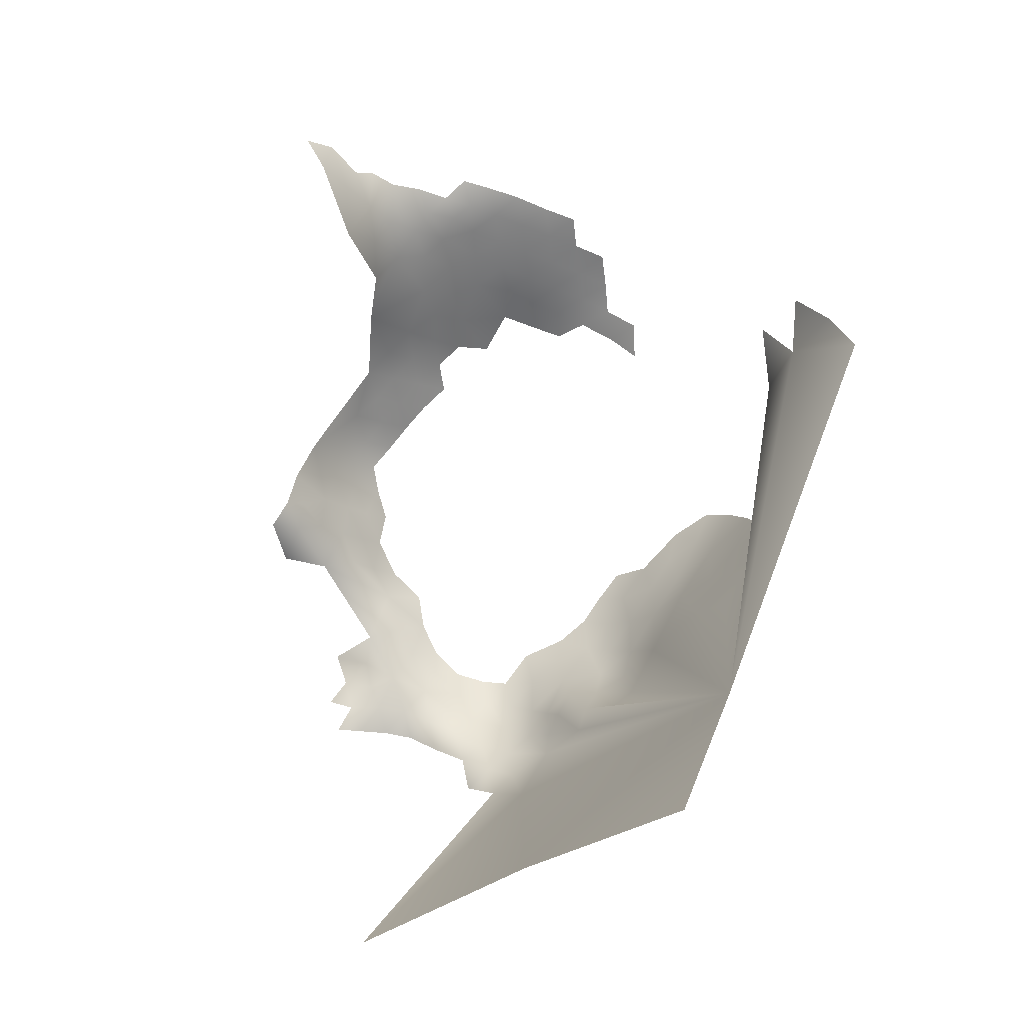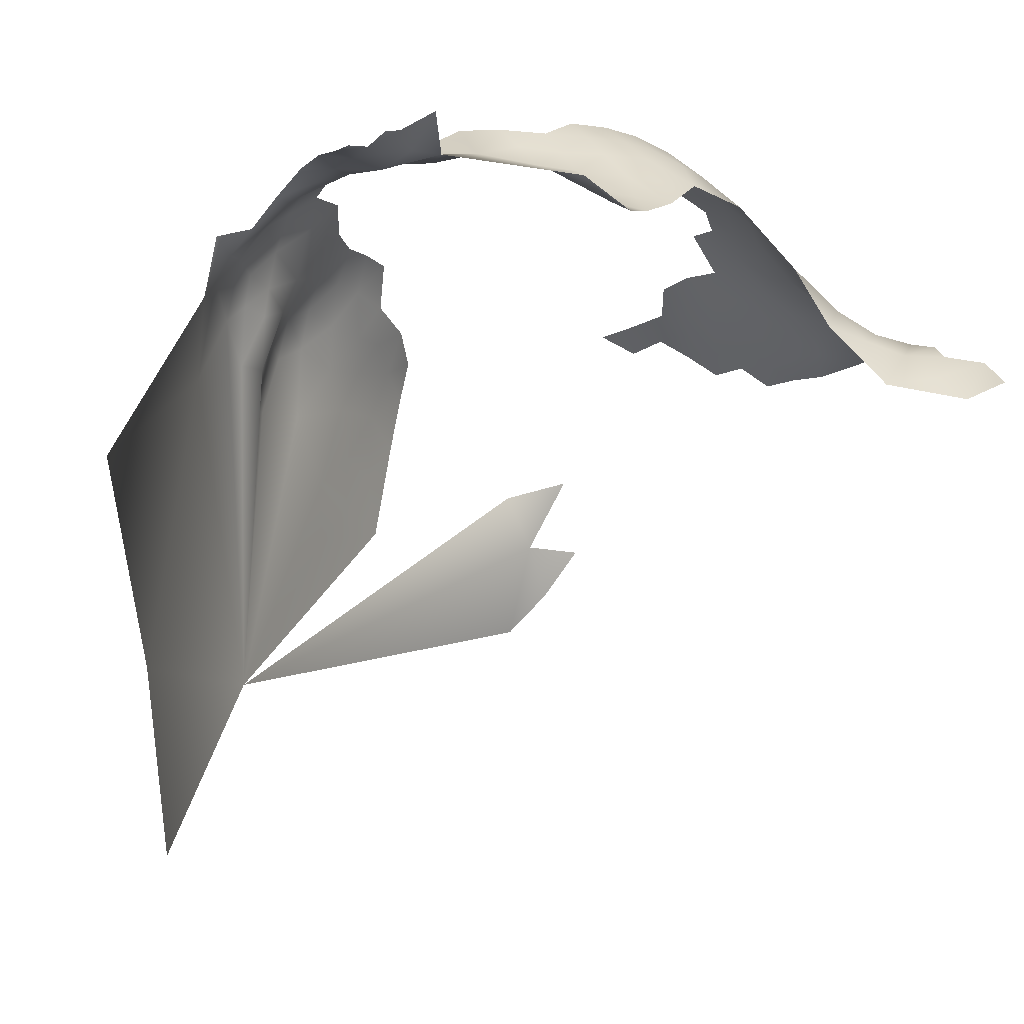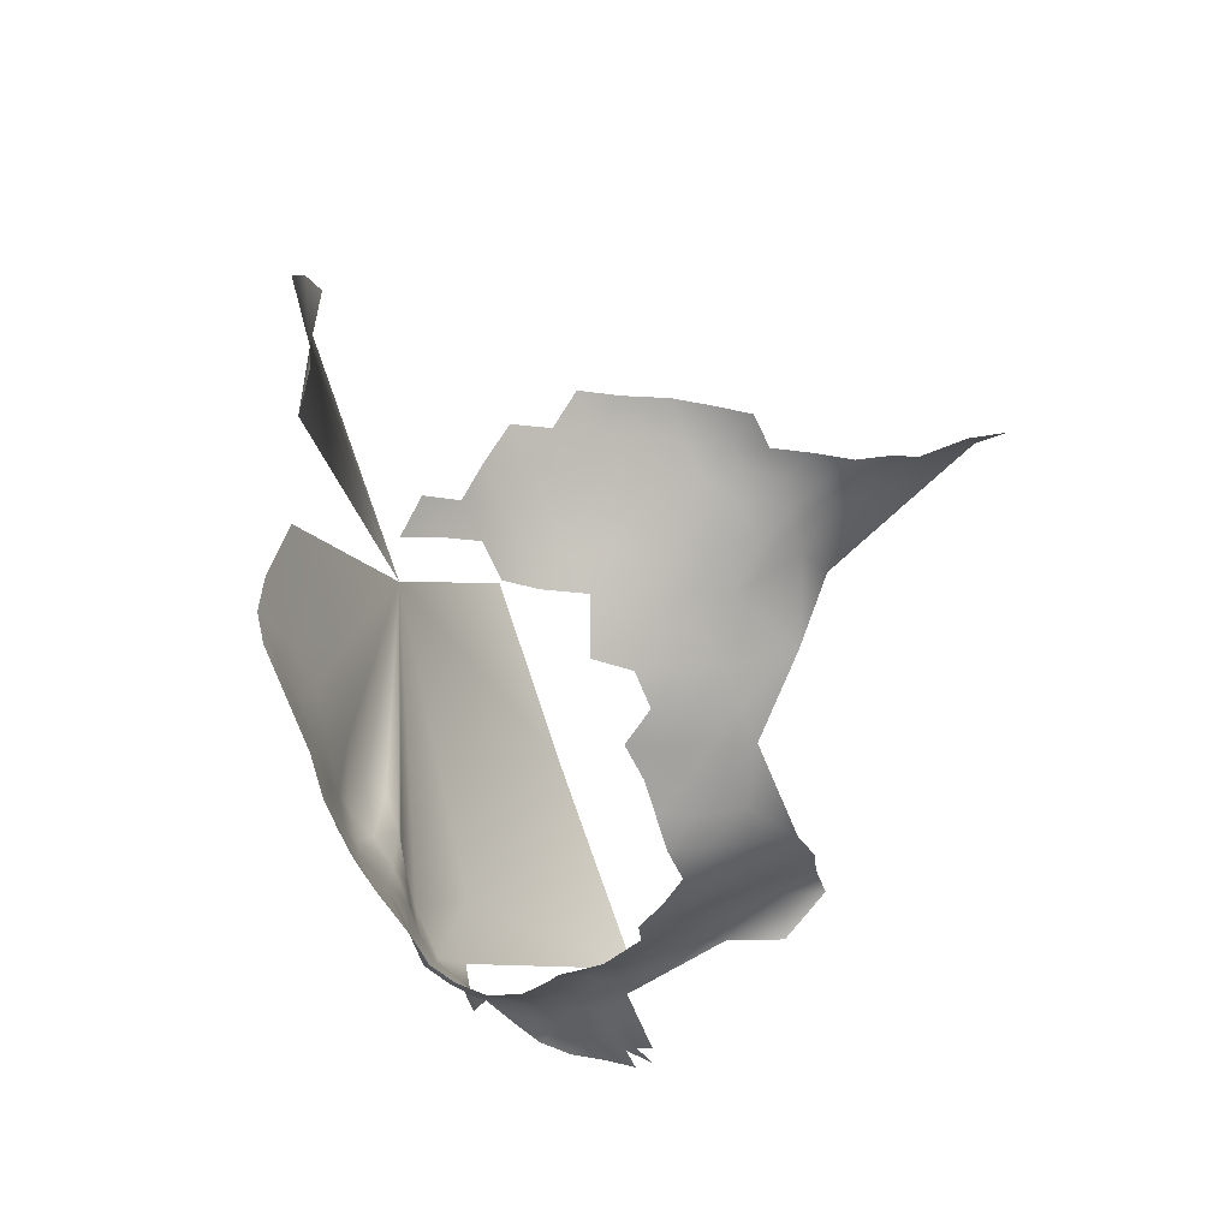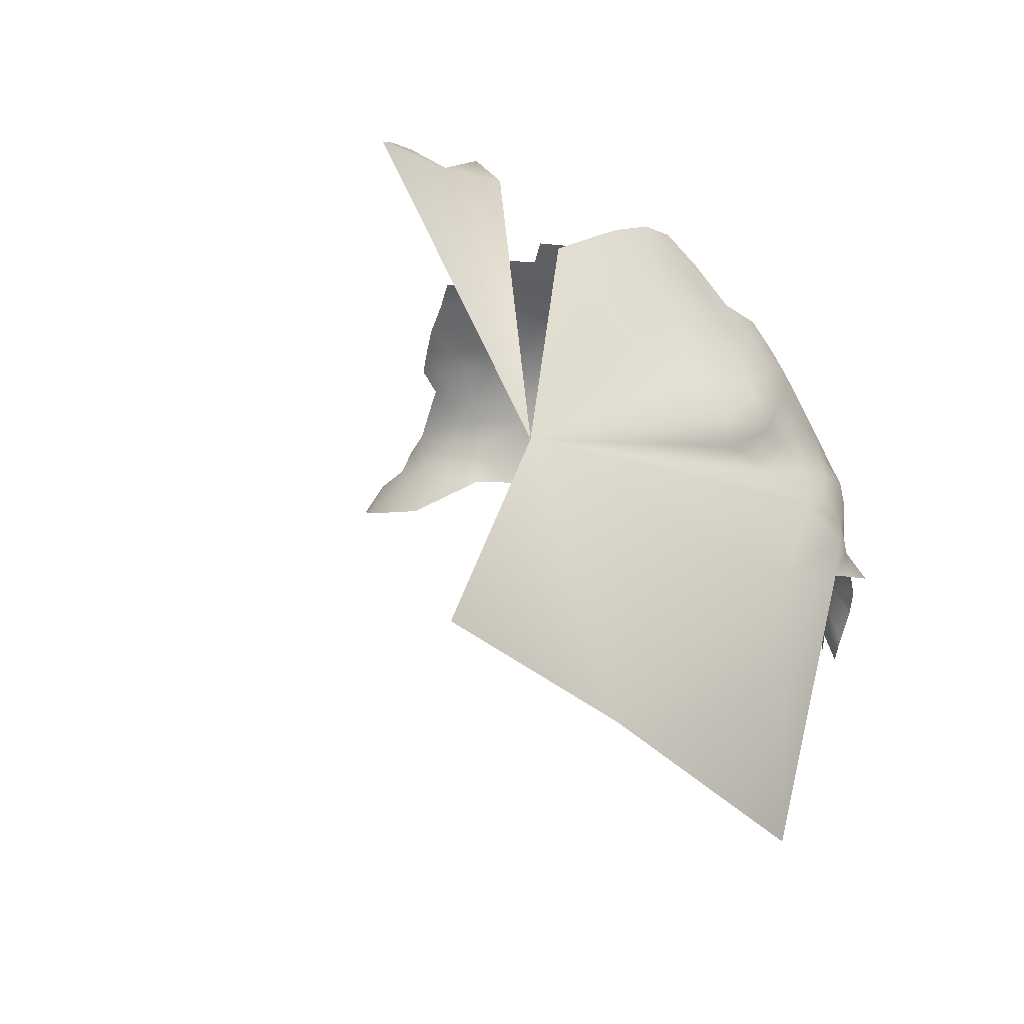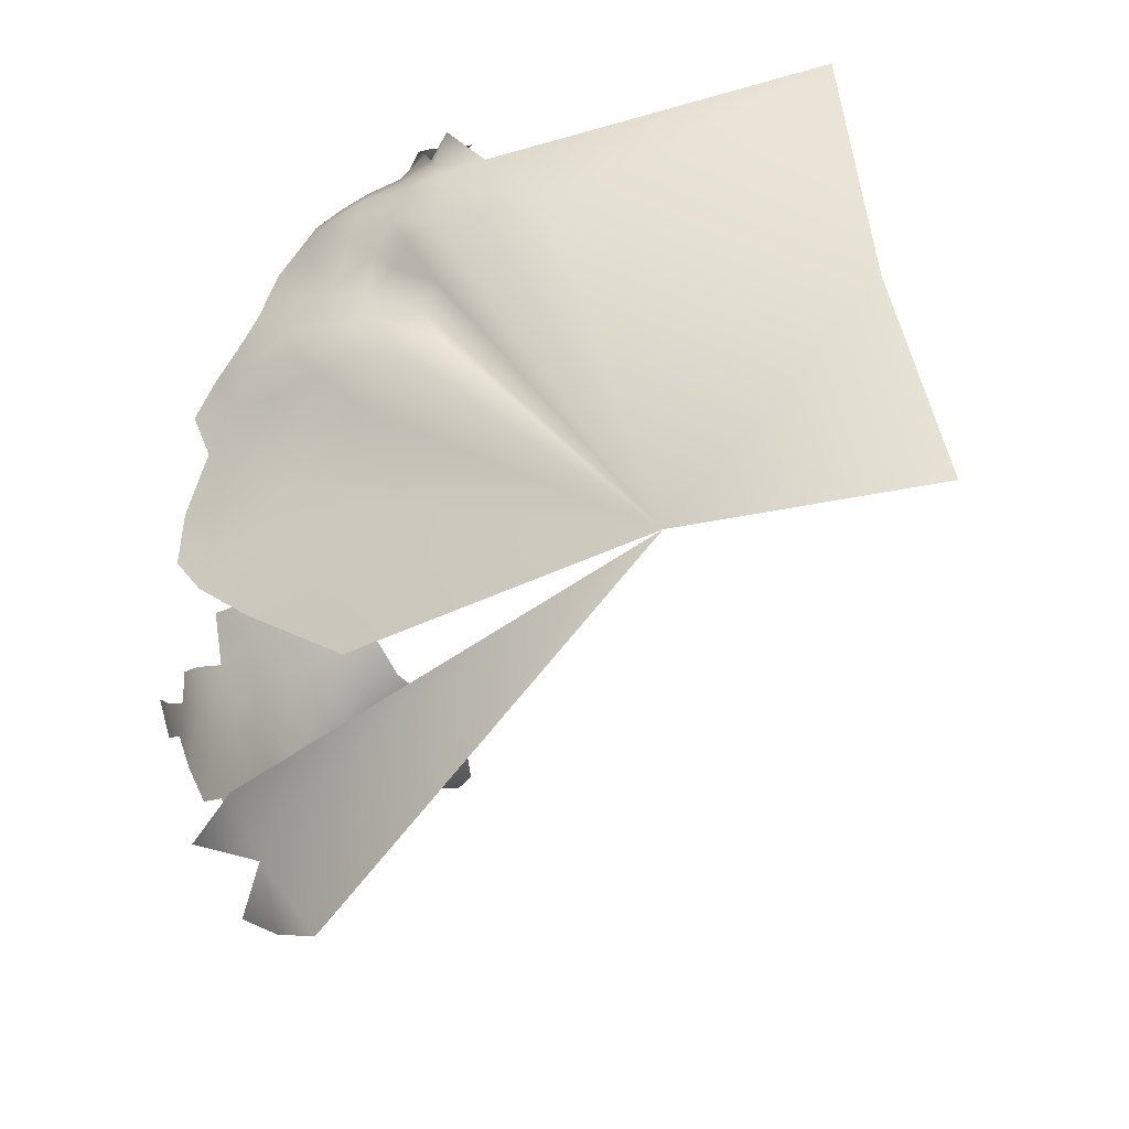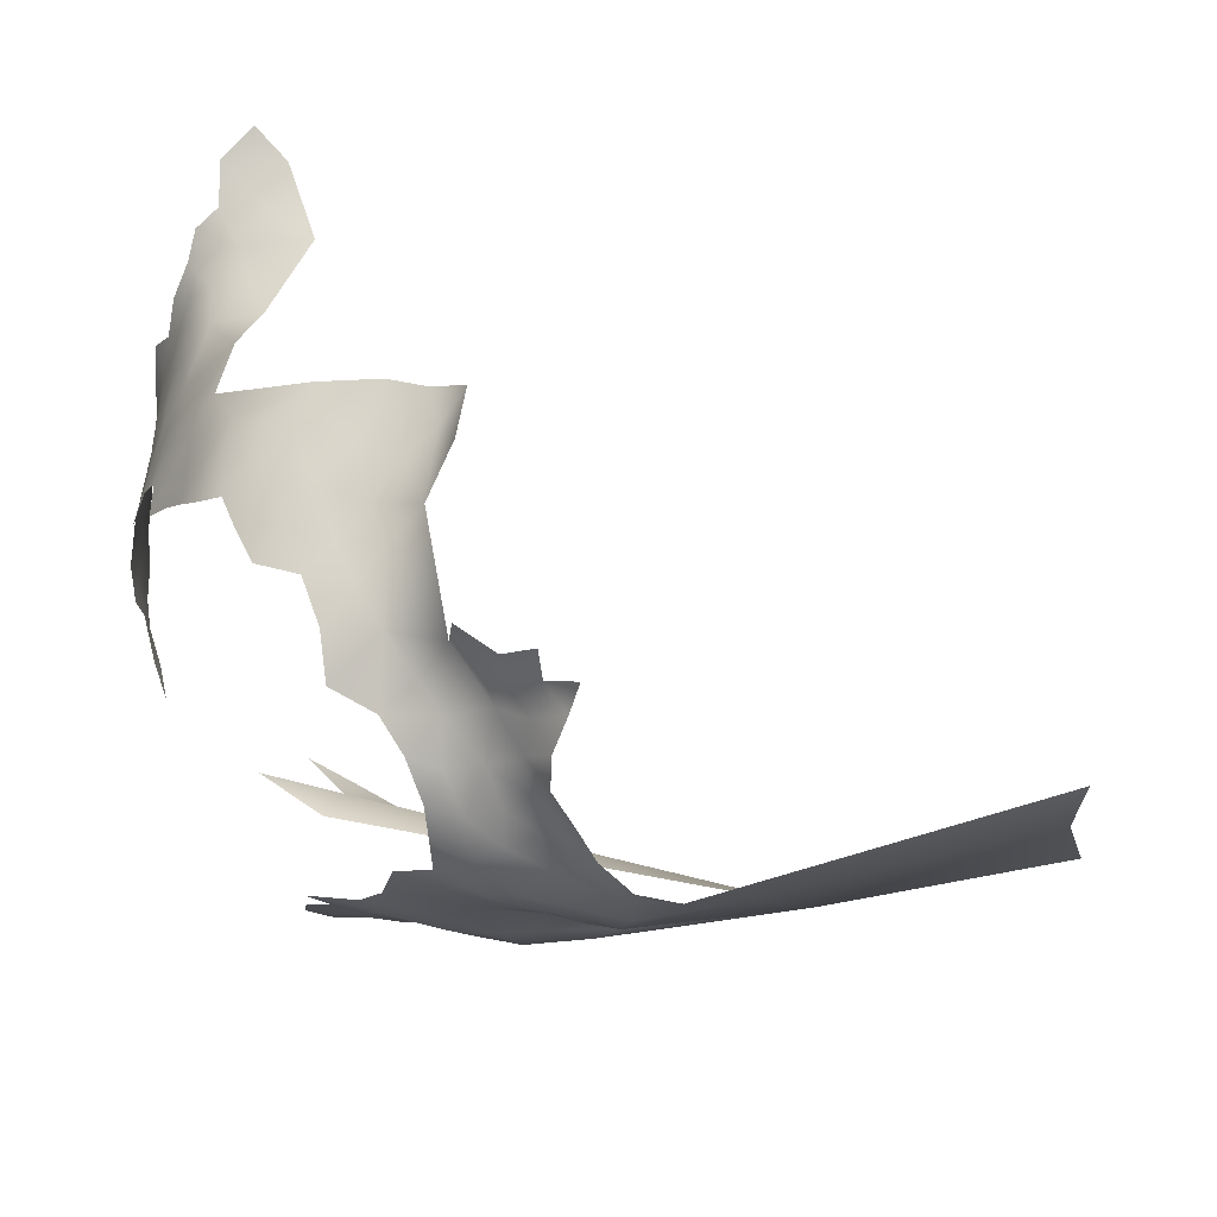
<metadata>
{"format":"obj","ext":"obj","renderer":"f3d","projection":"perspective","resolution":1024,"background":"white","views":[{"elev":-43.7,"azim":-55.1,"up":"+Z"},{"elev":43.3,"azim":-140.6,"up":"+Y"},{"elev":79.6,"azim":153.1,"up":"+Z"},{"elev":-57.4,"azim":39.3,"up":"+Z"},{"elev":-36.8,"azim":129.2,"up":"+Y"},{"elev":72.6,"azim":105.5,"up":"+Y"}]}
</metadata>
<code>
v -81.24 537.2 -414.7
v -145.2 499.4 -354
v -140.9 496.5 -353
v -149.4 500.9 -353.9
v -136.4 489.4 -351
v -136.6 493.5 -353.3
v -132.7 486.1 -351.8
v -132.6 490.7 -353.5
v -128.6 482.7 -352.6
v -128.1 488.1 -353.7
v -128.3 493.1 -354.9
v -123.7 485 -354.3
v -123.5 490.5 -355.2
v -123.6 479.6 -353.2
v -119 487.5 -355.8
v -119.1 482 -355
v -114.5 478.9 -355.5
v -114.4 484.5 -356.3
v -119.1 476.4 -354
v -114.4 490 -357
v -109.9 481.3 -357.3
v -109.8 486.9 -357.8
v -124.1 495.7 -356
v -119 493 -356.7
v -118.7 498.8 -357.5
v -120.7 503.7 -359.1
v -119.8 508.4 -361.1
v -125.7 506.5 -360.7
v -125.6 500.6 -357.9
v -114.7 505.6 -359.7
v -114.2 494.9 -357.5
v -115.2 511.5 -362
v -110.3 509.3 -361
v -130.9 497.8 -356.5
v -131 502.4 -358.7
v -120.6 513.5 -363.4
v -136 500.7 -357.5
v -135.3 505.5 -361.1
v -142.7 505 -363.9
v -141.3 502.3 -358.7
v -109.3 492.5 -358.1
v -109.6 498.8 -358.4
v -115.2 516.6 -364.4
v -120.4 518.6 -365.9
v -120.4 523.2 -368.7
v -115.2 521.3 -367
v -114.7 525.5 -369.7
v -110.2 475.8 -356.7
v -110.1 514.1 -362.9
v -110.2 518.9 -365.7
v -105.3 516.5 -364.3
v -105.7 521 -367.1
v -110.3 523.5 -368.4
v -105.3 483.9 -358.7
v -105 489.6 -359
v -100.9 480.8 -360.5
v -105.2 478.4 -358.3
v -96.99 477.6 -362.8
v -104.5 495.5 -358.9
v -106.1 505.7 -360
v -92.23 480.5 -365.5
v -70.32 479.4 -391.3
v -74.31 469 -400.9
v -73.22 477.8 -404.2
v -77.15 469.9 -409.6
v -71.36 474.3 -394.8
v -70.92 481.5 -397
v -69.9 486.7 -392.3
v -105.1 525.6 -369.5
v -104.5 529.9 -372.2
v -104.9 533.5 -375.8
v -109.8 531.7 -373.9
v -110.1 527.7 -370.9
v -101.4 535 -378.6
v -97.44 536 -382.1
v -76.06 476.5 -413.3
v -73.39 484.3 -411.4
v -138 508.1 -367.9
v -150.7 504.6 -370.2
v -147.8 502.5 -360.4
v -140.7 499.5 -355.8
v -110.4 534.5 -378.2
v -158.8 503.1 -354.6
v -152.7 502.1 -356.2
v -100.8 492.1 -360.2
v -136.6 497.1 -355.3
v -96.22 483 -362.9
v -80.26 535.6 -405.4
v -84.11 535.9 -401.2
v -85.67 536.1 -394.6
v -88.94 537.1 -404.5
v -93.11 537.7 -399.1
v -97.26 538.4 -394.6
v -102.1 537.5 -390.9
v -91.62 537.6 -392.1
v -107.6 538 -393.4
v -107.4 537.3 -386.8
v -113.8 537.6 -389.4
v -113.2 538.6 -395.6
v -107.8 541.8 -400
v -115 545.2 -401.6
v -117.8 540 -398.5
v -118.5 538.5 -393.9
v -122.7 542.1 -400.6
v -122.4 539.2 -396
v -122.6 537.4 -390.4
v -112.7 536.4 -382.7
v -120.9 535.1 -382.2
v -114.8 533.4 -377.1
v -115.8 529.4 -373
v -100.9 486.6 -360.5
v -79.95 535.8 -409.9
v -75.89 533.4 -408.8
v -102.9 538.8 -396.8
v -106.7 536.2 -381
v -102.3 536.9 -384.5
v -97.24 537.3 -388.2
v -164.3 504.1 -357.7
v -161.1 502.6 -363.2
v -85.47 537.4 -408.5
v -87.24 540.4 -414.1
v -88.69 544.5 -415.3
v -89.53 548.4 -419.2
v -86.53 548.3 -422.9
v -89.76 551 -423.4
v -86.02 544.4 -418.6
v -82.47 545.3 -422.1
v -92 551.5 -418
v -90.96 548.9 -413.8
v -82.54 541.1 -418.9
v -79.32 541.8 -422.8
v -90.88 544 -411.4
v -92.92 541.9 -407.2
v -79.12 537.7 -420.5
v -77.17 537.5 -426.1
v -72.53 533 -434.3
v -72.72 528.2 -432
v -74.44 526 -439.6
v -74.95 532.7 -429.4
v -73.1 529.4 -425.8
v -70.91 524.7 -428.7
v -71.37 523.9 -434.4
v -70.3 526.3 -421.6
v -70.65 520.2 -426.4
v -71.69 515.9 -433.1
v -78.82 516.7 -446.5
v -71.24 515.7 -428.7
v -69.63 525.2 -416.4
v -71.8 529.2 -415.5
v -70.59 525.9 -411.1
v -69.85 520.3 -419.9
v -69.95 520.1 -413
v -75.71 533.1 -413.7
v -72.7 529.8 -410.2
v -73.91 532.1 -418.9
v -70.19 521.4 -406.1
v -72.47 512.7 -425.9
v -73.44 507.6 -432.6
v -71.22 515.9 -423.4
v -74.5 505.2 -429.3
v -70.28 512.8 -416.2
v -71.74 510.3 -421.2
v -71.08 504.9 -423.5
v -75.06 499.2 -432.1
v -73.58 496 -429.2
v -69.8 499.6 -421.2
v -68.94 505.3 -417.4
v -68.42 503.3 -412.2
v -69.62 498.1 -415.8
v -69.36 498.1 -408.1
v -71.34 491.6 -411.2
v -68.1 504.1 -404.9
v -68.6 508.1 -409.6
v -68.07 509.2 -401.7
v -68.1 505.6 -397.8
v -68.47 499.9 -400.8
v -68.71 514.2 -404.7
v -70.16 492.6 -403
v -68.28 501.2 -394.1
v -69.31 494.5 -396.5
v -69.67 514.4 -410.4
v -130.3 515.2 -367.1
v -77.62 534.6 -417.7
v -76.05 534.1 -422.5
v -79.21 470 -417.4
v -81.9 470.9 -426.5
v -80.59 461.2 -412.2
v -78.63 478.8 -422.2
v -92.73 549.9 -408
v -91.92 453 -375.1
v -93.52 446.8 -386.6
v -87.97 454.9 -386
v -132.9 494.3 -355
v -74.15 490.6 -422.3
v -154.4 502.5 -362
v -70.25 488.2 -398.3
v -70.95 486.3 -404.3
v -98.09 442.8 -379.3
v -97.3 437.4 -387
v -95.93 433.7 -395.1
v -106.9 467.6 -487.4
v -91.25 466.6 -455
v -102 500 -482.2
v -97.45 536 -480.3
f 8 193 6
f 6 5 8
f 184 183 155
f 184 134 183
f 153 155 183
f 134 131 130
f 8 5 7
f 193 86 6
f 153 149 155
f 127 130 131
f 127 126 130
f 81 3 86
f 85 55 111
f 47 53 73
f 2 3 81
f 53 50 52
f 6 86 3
f 122 126 123
f 136 139 137
f 13 23 11
f 13 11 10
f 129 132 122
f 35 37 34
f 16 12 14
f 153 113 154
f 153 154 149
f 147 145 144
f 129 122 123
f 104 105 102
f 10 8 7
f 104 102 101
f 145 141 144
f 20 31 24
f 11 193 8
f 11 8 10
f 38 37 35
f 24 23 13
f 103 102 105
f 13 10 12
f 13 12 15
f 47 46 53
f 37 81 86
f 21 17 48
f 51 52 50
f 51 50 49
f 20 18 22
f 25 23 24
f 72 70 71
f 128 129 123
f 16 15 12
f 18 20 15
f 21 54 22
f 21 22 18
f 97 115 116
f 16 14 19
f 17 21 18
f 149 150 148
f 149 154 150
f 26 27 28
f 140 141 137
f 140 137 139
f 17 16 19
f 34 193 11
f 32 43 36
f 32 30 33
f 21 57 54
f 16 18 15
f 16 17 18
f 24 15 20
f 24 13 15
f 50 53 46
f 56 58 87
f 43 50 46
f 54 111 55
f 106 103 105
f 20 22 41
f 31 25 24
f 56 54 57
f 34 29 35
f 34 86 193
f 34 37 86
f 10 7 9
f 53 69 73
f 53 52 69
f 49 32 33
f 43 44 36
f 22 54 55
f 22 55 41
f 43 32 49
f 43 49 50
f 46 44 43
f 46 45 44
f 40 81 37
f 31 20 41
f 159 157 147
f 159 147 144
f 117 116 75
f 31 41 42
f 124 123 126
f 124 126 127
f 59 55 85
f 111 54 56
f 73 70 72
f 73 69 70
f 27 26 30
f 59 42 41
f 59 41 55
f 125 123 124
f 32 36 27
f 32 27 30
f 142 141 145
f 142 137 141
f 12 10 9
f 45 46 47
f 135 134 184
f 48 57 21
f 40 37 38
f 94 116 117
f 88 112 120
f 14 12 9
f 138 142 146
f 116 74 75
f 116 115 74
f 121 126 122
f 1 183 134
f 1 134 130
f 97 98 107
f 135 131 134
f 107 82 115
f 107 115 97
f 26 28 29
f 132 121 122
f 80 40 39
f 151 143 148
f 99 102 103
f 58 61 87
f 93 95 92
f 109 72 82
f 162 167 163
f 120 133 91
f 110 47 73
f 115 71 74
f 176 175 179
f 157 160 158
f 157 158 147
f 67 62 66
f 143 149 148
f 180 196 178
f 151 159 144
f 28 35 29
f 121 130 126
f 121 1 130
f 152 148 150
f 180 176 179
f 88 113 112
f 25 26 29
f 25 29 23
f 166 163 167
f 96 99 98
f 96 98 97
f 67 68 62
f 111 56 87
f 94 96 97
f 94 97 116
f 175 172 174
f 175 176 172
f 156 152 150
f 197 178 196
f 82 71 115
f 82 72 71
f 129 189 132
f 159 162 157
f 80 84 4
f 112 113 153
f 167 162 161
f 67 196 68
f 98 99 103
f 153 183 1
f 153 1 112
f 195 84 80
f 170 172 176
f 40 2 81
f 1 120 112
f 143 141 140
f 110 72 109
f 110 73 72
f 89 88 120
f 89 120 91
f 162 163 160
f 162 160 157
f 151 148 152
f 121 132 133
f 121 133 120
f 146 142 145
f 23 34 11
f 23 29 34
f 94 114 96
f 94 93 114
f 169 166 167
f 169 167 168
f 92 95 90
f 100 102 99
f 100 101 102
f 173 174 172
f 170 171 169
f 110 45 47
f 96 114 100
f 96 100 99
f 177 174 173
f 177 173 181
f 107 109 82
f 93 117 95
f 93 94 117
f 39 40 38
f 170 169 168
f 108 109 107
f 80 2 40
f 80 4 2
f 194 166 169
f 138 137 142
f 171 197 77
f 143 155 149
f 168 173 172
f 168 172 170
f 184 139 135
f 184 140 139
f 161 181 173
f 78 39 38
f 167 173 168
f 167 161 173
f 161 152 181
f 155 140 184
f 155 143 140
f 119 118 83
f 89 91 92
f 89 92 90
f 64 77 197
f 159 161 162
f 163 164 160
f 25 30 26
f 194 165 166
f 138 136 137
f 178 176 180
f 178 170 176
f 163 166 165
f 163 165 164
f 143 151 144
f 143 144 141
f 189 133 132
f 151 161 159
f 151 152 161
f 30 60 33
f 65 187 185
f 171 170 178
f 171 178 197
f 195 119 83
f 195 83 84
f 180 68 196
f 171 194 169
f 106 98 103
f 191 192 190
f 92 91 133
f 156 181 152
f 156 177 181
f 30 42 60
f 79 195 80
f 79 80 39
f 158 145 147
f 25 31 42
f 25 42 30
f 28 27 36
f 67 197 196
f 67 64 197
f 38 35 28
f 64 67 66
f 64 66 63
f 76 77 64
f 76 65 185
f 182 36 44
f 108 107 98
f 108 98 106
f 199 191 198
f 65 64 63
f 65 76 64
f 188 77 76
f 108 110 109
f 114 93 92
f 182 28 36
f 182 44 45
f 79 119 195
f 188 76 185
f 188 185 186
f 79 39 78
f 182 78 38
f 182 38 28
f 194 171 77
f 194 77 188
f 187 65 63
f 108 45 110
f 187 186 185
f 200 191 199
f 202 188 186
f 202 186 187
f 202 194 188
f 202 165 194
f 202 164 165
f 204 138 146
f 203 202 201
f 202 160 164
f 202 158 160
f 203 204 146
f 203 146 202
f 202 145 158
f 202 146 145
f 202 191 200
f 202 192 191
f 92 100 114
f 133 100 92
f 1 121 120

</code>
